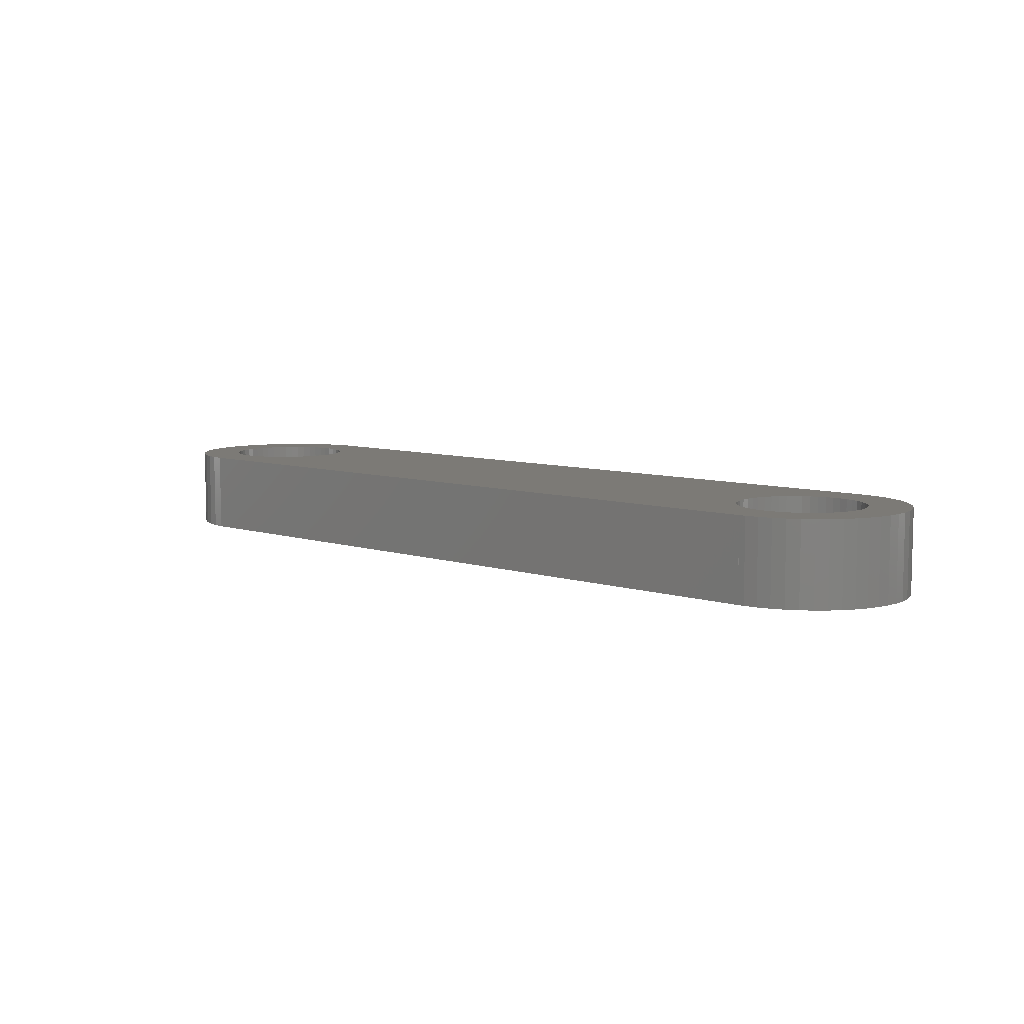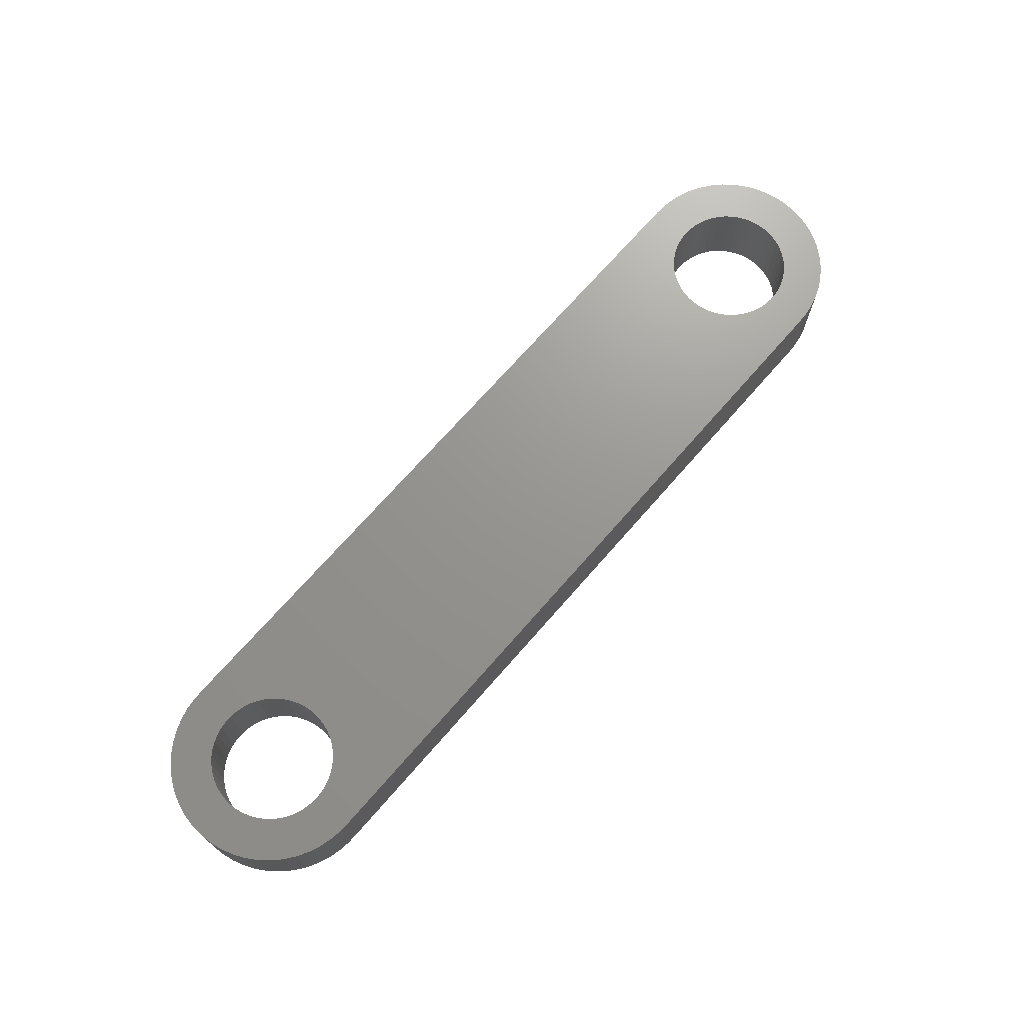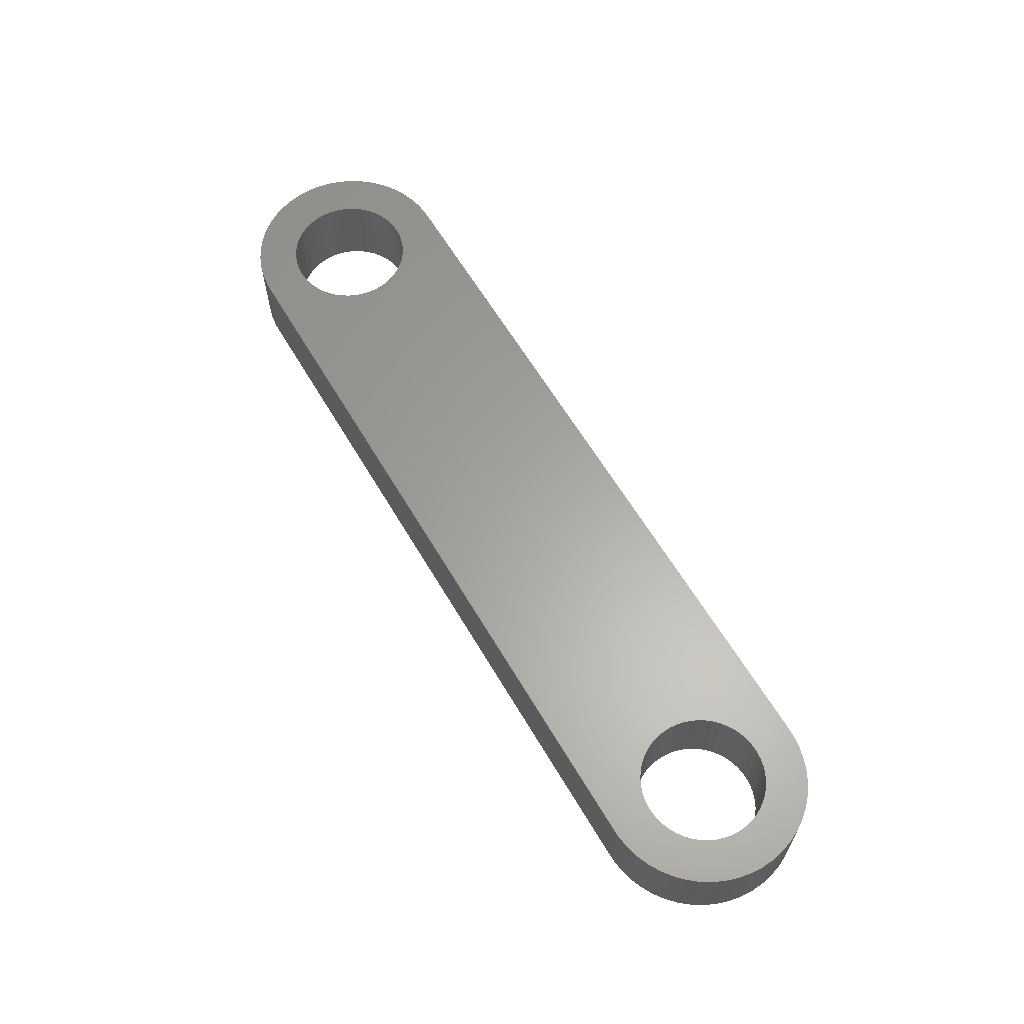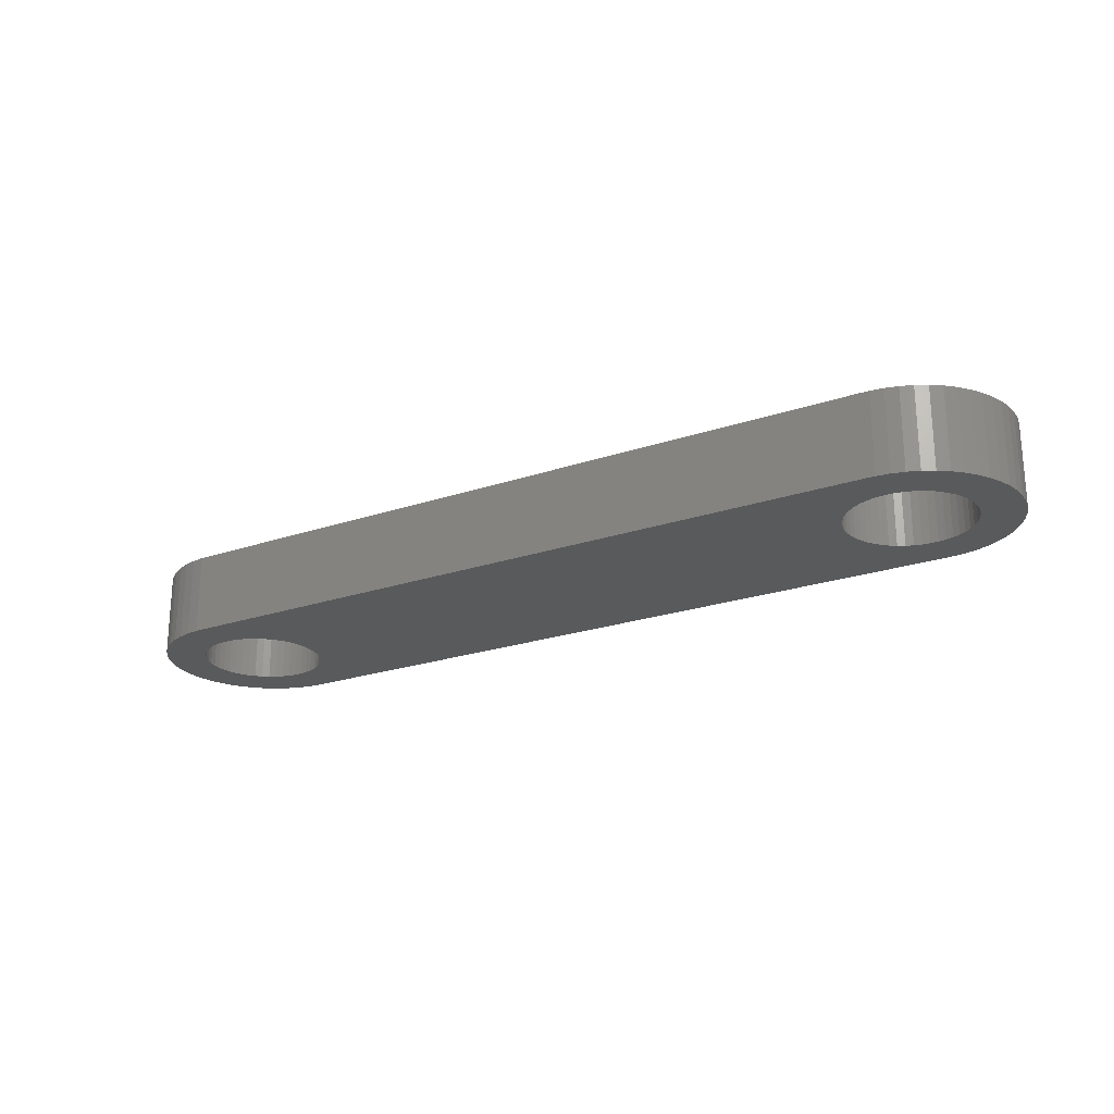
<metadata>
{"format":"stl","ext":"stl","renderer":"f3d","projection":"perspective","resolution":1024,"background":"white","views":[{"elev":7.7,"azim":-137.7,"up":"+Z"},{"elev":70.7,"azim":131.1,"up":"+Z"},{"elev":62.1,"azim":-120.5,"up":"+Z"},{"elev":-22.6,"azim":-149.6,"up":"+Z"}]}
</metadata>
<code>
# stl→obj: 316 verts, 636 faces
v -11.5 0 -1
v -11.48 0.3133 -1
v -11.48 -0.3133 -1
v -11.42 0.6217 -1
v -11.32 0.9203 -1
v -11.19 1.204 -1
v -11.02 1.469 -1
v -10.82 1.711 -1
v -10.59 1.926 -1
v -10.34 2.111 -1
v -10.06 2.262 -1
v -9.773 2.378 -1
v -9.468 2.456 -1
v -9.157 2.495 -1
v -9 2.495 -1
v -9 2.5 -1
v 9 2.5 -1
v -7.547 0.373 -1
v 9.773 2.378 -1
v -7.512 0.188 -1
v 10.06 2.262 -1
v 9.464 1.427 -1
v 10.82 1.711 -1
v 11.02 1.469 -1
v 9.956 1.156 -1
v 11.19 1.204 -1
v 10.21 0.8817 -1
v 11.32 0.9203 -1
v 10.31 0.7226 -1
v 11.42 0.6217 -1
v 10.45 0.373 -1
v 11.48 0.3133 -1
v 10.49 0.188 -1
v 10.5 0 -1
v 10.49 -0.188 -1
v 11.5 0 -1
v 11.48 -0.3133 -1
v 10.39 -0.5522 -1
v 11.42 -0.6217 -1
v 10.31 -0.7226 -1
v 11.32 -0.9203 -1
v 10.09 -1.027 -1
v 11.19 -1.204 -1
v 9.804 -1.266 -1
v 11.02 -1.469 -1
v 9.281 -1.473 -1
v 10.82 -1.711 -1
v -7.605 -0.5522 -1
v 9 -2.5 -1
v -7.686 -0.7226 -1
v 9 -2.495 -1
v 9.157 -2.495 -1
v 9.468 -2.456 -1
v 9.773 -2.378 -1
v -9 -2.495 -1
v -9 -2.5 -1
v -9.094 -1.497 -1
v 9 2.495 -1
v -10.49 -0.188 -1
v -10.5 0 -1
v -9.157 -2.495 -1
v -9.468 -2.456 -1
v -9.773 -2.378 -1
v -10.06 -2.262 -1
v -10.34 -2.111 -1
v -10.59 -1.926 -1
v -10.82 -1.711 -1
v -11.02 -1.469 -1
v -11.19 -1.204 -1
v -11.32 -0.9203 -1
v -11.42 -0.6217 -1
v -8.044 1.156 -1
v -7.907 1.027 -1
v -10.49 0.188 -1
v -10.45 -0.373 -1
v -10.39 -0.5522 -1
v 7.605 0.5522 -1
v -7.5 0 -1
v 7.686 0.7226 -1
v 10.59 -1.926 -1
v 10.34 -2.111 -1
v -10.31 -0.7226 -1
v -10.21 -0.8817 -1
v -10.09 -1.027 -1
v -7.786 -0.8817 -1
v -8.719 -1.473 -1
v -8.906 -1.497 -1
v -8.196 -1.266 -1
v -8.361 -1.357 -1
v -9.956 -1.156 -1
v -9.804 -1.266 -1
v -9.639 -1.357 -1
v -8.536 -1.427 -1
v -9.464 -1.427 -1
v -9.281 -1.473 -1
v 10.06 -2.262 -1
v -8.044 -1.156 -1
v -7.907 -1.027 -1
v 8.044 1.156 -1
v 8.196 1.266 -1
v 9.468 2.456 -1
v -7.686 0.7226 -1
v -7.605 0.5522 -1
v -7.786 0.8817 -1
v -9.804 1.266 -1
v -9.639 1.357 -1
v -8.196 1.266 -1
v -8.361 1.357 -1
v -8.536 1.427 -1
v -8.719 1.473 -1
v -8.906 1.497 -1
v -9.094 1.497 -1
v -9.281 1.473 -1
v -9.464 1.427 -1
v -10.21 0.8817 -1
v -10.09 1.027 -1
v -9.956 1.156 -1
v -10.31 0.7226 -1
v 7.512 -0.188 -1
v -7.512 -0.188 -1
v 7.5 0 -1
v -10.39 0.5522 -1
v -10.45 0.373 -1
v 7.786 -0.8817 -1
v -7.547 -0.373 -1
v 7.686 -0.7226 -1
v 8.906 -1.497 -1
v 8.361 -1.357 -1
v 8.536 -1.427 -1
v 9.094 -1.497 -1
v 7.547 -0.373 -1
v 7.605 -0.5522 -1
v 7.547 0.373 -1
v 9.464 -1.427 -1
v 9.639 -1.357 -1
v 9.956 -1.156 -1
v 8.719 -1.473 -1
v 10.21 -0.8817 -1
v 10.45 -0.373 -1
v 10.39 0.5522 -1
v 10.09 1.027 -1
v 9.804 1.266 -1
v 9.639 1.357 -1
v 9.281 1.473 -1
v 8.536 1.427 -1
v 8.719 1.473 -1
v 9.094 1.497 -1
v 8.906 1.497 -1
v 7.907 1.027 -1
v 7.786 0.8817 -1
v 7.512 0.188 -1
v 9.157 2.495 -1
v 10.34 2.111 -1
v 10.59 1.926 -1
v 8.361 1.357 -1
v 8.044 -1.156 -1
v 7.907 -1.027 -1
v 8.196 -1.266 -1
v -11.5 0 1
v -11.48 0.3133 1
v -11.48 -0.3133 1
v -11.42 -0.6217 1
v -11.32 -0.9203 1
v -11.19 -1.204 1
v -11.02 -1.469 1
v -10.82 -1.711 1
v -10.59 -1.926 1
v -10.34 -2.111 1
v -10.06 -2.262 1
v -9.773 -2.378 1
v -9.468 -2.456 1
v -9.157 -2.495 1
v -9 -2.495 1
v -9 -2.5 1
v 9 -2.5 1
v 9 -2.495 1
v 9.157 -2.495 1
v 9.468 -2.456 1
v 9.773 -2.378 1
v 10.06 -2.262 1
v 10.34 -2.111 1
v 10.59 -1.926 1
v 10.82 -1.711 1
v 11.02 -1.469 1
v 11.19 -1.204 1
v 11.32 -0.9203 1
v 11.42 -0.6217 1
v 11.48 -0.3133 1
v 11.5 0 1
v 11.48 0.3133 1
v 11.42 0.6217 1
v 11.32 0.9203 1
v 11.19 1.204 1
v 11.02 1.469 1
v 10.82 1.711 1
v 10.59 1.926 1
v 10.34 2.111 1
v 10.06 2.262 1
v 9.773 2.378 1
v 9.468 2.456 1
v 9.157 2.495 1
v 9 2.495 1
v 9 2.5 1
v -9 2.5 1
v -9 2.495 1
v -9.157 2.495 1
v -9.468 2.456 1
v -9.773 2.378 1
v -10.06 2.262 1
v -10.34 2.111 1
v -10.59 1.926 1
v -10.82 1.711 1
v -11.02 1.469 1
v -11.19 1.204 1
v -11.32 0.9203 1
v -11.42 0.6217 1
v -10.49 0.188 1
v -10.5 0 1
v -10.49 -0.188 1
v -10.45 0.373 1
v -10.39 0.5522 1
v -10.31 0.7226 1
v -10.21 0.8817 1
v -10.09 1.027 1
v -9.956 1.156 1
v -9.804 1.266 1
v -9.639 1.357 1
v -9.464 1.427 1
v -9.281 1.473 1
v -9.094 1.497 1
v -8.906 1.497 1
v -8.719 1.473 1
v -8.536 1.427 1
v -8.361 1.357 1
v -8.196 1.266 1
v -8.044 1.156 1
v -7.907 1.027 1
v -7.786 0.8817 1
v -7.686 0.7226 1
v -7.605 0.5522 1
v -7.547 0.373 1
v -7.512 0.188 1
v -7.5 0 1
v -7.512 -0.188 1
v -7.547 -0.373 1
v -7.605 -0.5522 1
v -7.686 -0.7226 1
v -7.786 -0.8817 1
v -7.907 -1.027 1
v -8.044 -1.156 1
v -8.196 -1.266 1
v -8.361 -1.357 1
v -8.536 -1.427 1
v -8.719 -1.473 1
v -8.906 -1.497 1
v -9.094 -1.497 1
v -9.281 -1.473 1
v -9.464 -1.427 1
v -9.639 -1.357 1
v -9.804 -1.266 1
v -9.956 -1.156 1
v -10.09 -1.027 1
v -10.21 -0.8817 1
v -10.31 -0.7226 1
v -10.39 -0.5522 1
v -10.45 -0.373 1
v 7.5 0 1
v 7.512 -0.188 1
v 7.512 0.188 1
v 7.547 0.373 1
v 7.605 0.5522 1
v 7.686 0.7226 1
v 7.786 0.8817 1
v 7.907 1.027 1
v 8.044 1.156 1
v 8.196 1.266 1
v 8.361 1.357 1
v 8.536 1.427 1
v 8.719 1.473 1
v 8.906 1.497 1
v 9.094 1.497 1
v 9.281 1.473 1
v 9.464 1.427 1
v 9.639 1.357 1
v 9.804 1.266 1
v 9.956 1.156 1
v 10.09 1.027 1
v 10.21 0.8817 1
v 10.31 0.7226 1
v 10.39 0.5522 1
v 10.45 0.373 1
v 10.49 0.188 1
v 10.5 0 1
v 10.49 -0.188 1
v 10.45 -0.373 1
v 10.39 -0.5522 1
v 10.31 -0.7226 1
v 10.21 -0.8817 1
v 10.09 -1.027 1
v 9.956 -1.156 1
v 9.804 -1.266 1
v 9.639 -1.357 1
v 9.464 -1.427 1
v 9.281 -1.473 1
v 9.094 -1.497 1
v 8.906 -1.497 1
v 8.719 -1.473 1
v 8.536 -1.427 1
v 8.361 -1.357 1
v 8.196 -1.266 1
v 8.044 -1.156 1
v 7.907 -1.027 1
v 7.786 -0.8817 1
v 7.686 -0.7226 1
v 7.605 -0.5522 1
v 7.547 -0.373 1
f 1 2 3
f 3 2 4
f 3 4 5
f 3 5 6
f 3 6 7
f 3 7 8
f 3 8 9
f 3 9 10
f 3 10 11
f 3 11 12
f 3 12 13
f 3 13 14
f 3 14 15
f 15 16 17
f 18 19 20
f 20 19 21
f 22 23 24
f 25 24 26
f 27 26 28
f 29 28 30
f 31 30 32
f 33 32 34
f 35 36 37
f 38 37 39
f 40 39 41
f 42 41 43
f 44 43 45
f 46 45 47
f 48 49 50
f 48 51 49
f 48 52 51
f 48 53 52
f 48 54 53
f 55 49 56
f 57 49 55
f 18 17 58
f 59 3 60
f 3 61 62
f 3 62 63
f 3 63 64
f 3 64 65
f 3 65 66
f 3 66 67
f 3 67 68
f 3 68 69
f 3 69 70
f 3 70 71
f 72 15 73
f 74 60 3
f 75 3 59
f 76 3 75
f 77 78 79
f 48 80 81
f 3 76 82
f 3 82 83
f 3 83 55
f 83 84 55
f 50 49 85
f 86 49 87
f 88 49 89
f 90 91 55
f 91 92 55
f 89 49 93
f 92 94 55
f 93 49 86
f 94 95 55
f 87 49 57
f 95 57 55
f 48 96 54
f 97 49 88
f 98 49 97
f 85 49 98
f 48 81 96
f 90 55 84
f 99 78 100
f 18 101 19
f 102 17 103
f 104 17 102
f 15 17 104
f 15 104 73
f 105 15 106
f 15 72 107
f 15 107 108
f 15 108 109
f 15 109 110
f 15 110 111
f 15 111 112
f 15 112 113
f 15 113 114
f 15 114 106
f 115 3 116
f 31 32 33
f 15 105 117
f 15 117 116
f 15 116 3
f 118 3 115
f 119 120 121
f 118 122 3
f 122 123 3
f 123 74 3
f 34 32 36
f 20 100 78
f 124 125 126
f 125 47 48
f 125 127 47
f 125 128 129
f 130 47 127
f 48 47 80
f 120 131 132
f 120 132 125
f 133 78 77
f 133 120 78
f 46 47 130
f 134 45 46
f 135 45 134
f 44 45 135
f 136 43 44
f 125 137 127
f 125 129 137
f 138 41 42
f 38 39 40
f 139 37 38
f 35 37 139
f 34 36 35
f 140 30 31
f 29 30 140
f 27 28 29
f 141 26 27
f 142 24 25
f 22 24 143
f 143 24 142
f 144 23 22
f 145 20 146
f 147 23 144
f 148 23 147
f 149 78 99
f 150 78 149
f 151 120 133
f 61 3 55
f 18 58 152
f 18 152 101
f 103 17 18
f 20 21 153
f 20 153 154
f 20 154 23
f 20 23 148
f 20 148 146
f 155 20 145
f 100 20 155
f 120 151 121
f 131 120 119
f 79 78 150
f 25 26 141
f 40 41 138
f 156 125 157
f 125 124 157
f 42 43 136
f 128 125 158
f 125 156 158
f 126 125 132
f 1 159 2
f 2 159 160
f 1 3 159
f 159 3 161
f 3 71 161
f 161 71 162
f 71 70 162
f 162 70 163
f 70 69 163
f 163 69 164
f 69 68 164
f 164 68 165
f 68 67 165
f 165 67 166
f 166 67 66
f 167 166 66
f 167 66 65
f 168 167 65
f 168 65 64
f 169 168 64
f 169 64 63
f 170 169 63
f 170 63 62
f 171 170 62
f 171 62 61
f 172 171 61
f 172 61 55
f 173 172 55
f 56 174 55
f 55 174 173
f 174 56 49
f 175 174 49
f 175 49 51
f 176 175 51
f 176 51 52
f 177 176 52
f 177 52 53
f 178 177 53
f 178 53 54
f 179 178 54
f 179 54 96
f 180 179 96
f 180 96 81
f 181 180 81
f 181 81 80
f 182 181 80
f 182 80 47
f 183 182 47
f 183 47 45
f 184 183 45
f 184 45 43
f 185 184 43
f 185 43 41
f 186 185 41
f 186 41 39
f 187 186 39
f 187 39 37
f 188 187 37
f 188 37 36
f 189 188 36
f 36 32 190
f 189 36 190
f 32 30 191
f 190 32 191
f 30 28 192
f 191 30 192
f 28 26 193
f 192 28 193
f 26 24 194
f 193 26 194
f 24 23 195
f 194 24 195
f 154 196 23
f 23 196 195
f 153 197 154
f 154 197 196
f 21 198 153
f 153 198 197
f 19 199 21
f 21 199 198
f 101 200 19
f 19 200 199
f 152 201 101
f 101 201 200
f 58 202 152
f 152 202 201
f 202 58 17
f 203 202 17
f 16 204 17
f 17 204 203
f 15 205 16
f 16 205 204
f 14 206 15
f 15 206 205
f 13 207 14
f 14 207 206
f 12 208 13
f 13 208 207
f 11 209 12
f 12 209 208
f 10 210 11
f 11 210 209
f 9 211 10
f 10 211 210
f 8 212 9
f 9 212 211
f 7 213 8
f 8 213 212
f 6 214 7
f 7 214 213
f 5 215 6
f 6 215 214
f 4 216 5
f 5 216 215
f 2 160 4
f 4 160 216
f 74 217 218
f 60 74 218
f 218 219 59
f 60 218 59
f 123 220 217
f 74 123 217
f 122 221 220
f 123 122 220
f 118 222 221
f 122 118 221
f 115 223 222
f 118 115 222
f 116 224 223
f 115 116 223
f 117 225 224
f 116 117 224
f 105 226 225
f 117 105 225
f 106 227 226
f 105 106 226
f 114 228 227
f 106 114 227
f 113 229 228
f 114 113 228
f 112 230 229
f 113 112 229
f 111 231 230
f 112 111 230
f 110 232 231
f 111 110 231
f 109 233 232
f 110 109 232
f 108 234 233
f 109 108 233
f 107 235 234
f 108 107 234
f 72 236 235
f 107 72 235
f 73 237 236
f 72 73 236
f 238 237 104
f 104 237 73
f 239 238 102
f 102 238 104
f 240 239 103
f 103 239 102
f 241 240 18
f 18 240 103
f 242 241 20
f 20 241 18
f 243 242 78
f 78 242 20
f 243 78 244
f 244 78 120
f 244 120 245
f 245 120 125
f 245 125 246
f 246 125 48
f 246 48 247
f 247 48 50
f 247 50 248
f 248 50 85
f 248 85 249
f 249 85 98
f 249 98 250
f 250 98 97
f 250 97 251
f 251 97 88
f 251 88 252
f 252 88 89
f 252 89 253
f 253 89 93
f 253 93 254
f 254 93 86
f 254 86 255
f 255 86 87
f 255 87 256
f 256 87 57
f 256 57 257
f 257 57 95
f 257 95 258
f 258 95 94
f 258 94 259
f 259 94 92
f 259 92 260
f 260 92 91
f 260 91 261
f 261 91 90
f 261 90 262
f 262 90 84
f 263 262 84
f 83 263 84
f 264 263 83
f 82 264 83
f 265 264 82
f 76 265 82
f 266 265 76
f 75 266 76
f 219 266 75
f 59 219 75
f 267 268 119
f 121 267 119
f 151 269 267
f 121 151 267
f 133 270 269
f 151 133 269
f 77 271 270
f 133 77 270
f 79 272 271
f 77 79 271
f 150 273 272
f 79 150 272
f 149 274 273
f 150 149 273
f 99 275 274
f 149 99 274
f 100 276 275
f 99 100 275
f 155 277 276
f 100 155 276
f 145 278 277
f 155 145 277
f 146 279 278
f 145 146 278
f 148 280 279
f 146 148 279
f 147 281 280
f 148 147 280
f 144 282 281
f 147 144 281
f 22 283 282
f 144 22 282
f 143 284 283
f 22 143 283
f 142 285 284
f 143 142 284
f 25 286 285
f 142 25 285
f 141 287 286
f 25 141 286
f 288 287 27
f 27 287 141
f 289 288 29
f 29 288 27
f 290 289 140
f 140 289 29
f 291 290 31
f 31 290 140
f 292 291 33
f 33 291 31
f 293 292 34
f 34 292 33
f 293 34 294
f 294 34 35
f 294 35 295
f 295 35 139
f 295 139 296
f 296 139 38
f 296 38 297
f 297 38 40
f 297 40 298
f 298 40 138
f 298 138 299
f 299 138 42
f 299 42 300
f 300 42 136
f 300 136 301
f 301 136 44
f 301 44 302
f 302 44 135
f 302 135 303
f 303 135 134
f 303 134 304
f 304 134 46
f 304 46 305
f 305 46 130
f 305 130 306
f 306 130 127
f 306 127 307
f 307 127 137
f 307 137 308
f 308 137 129
f 308 129 309
f 309 129 128
f 309 128 310
f 310 128 158
f 310 158 311
f 311 158 156
f 311 156 312
f 312 156 157
f 313 312 157
f 124 313 157
f 314 313 124
f 126 314 124
f 315 314 126
f 132 315 126
f 316 315 132
f 131 316 132
f 268 316 131
f 119 268 131
f 160 159 161
f 163 160 162
f 162 160 161
f 164 160 163
f 165 160 164
f 166 160 165
f 167 160 166
f 168 160 167
f 169 160 168
f 170 160 169
f 171 160 170
f 172 160 171
f 173 160 172
f 262 160 173
f 175 173 174
f 269 270 241
f 272 240 241
f 241 268 267
f 241 242 268
f 239 195 196
f 239 199 200
f 239 202 203
f 276 277 240
f 284 285 194
f 240 275 276
f 280 281 195
f 240 277 278
f 240 278 279
f 224 225 205
f 204 205 203
f 272 273 240
f 207 160 206
f 208 160 207
f 209 160 208
f 210 160 209
f 211 160 210
f 212 160 211
f 213 160 212
f 214 160 213
f 215 160 214
f 216 160 215
f 262 263 160
f 218 160 219
f 271 272 241
f 240 273 274
f 239 240 195
f 222 160 221
f 231 232 203
f 223 160 222
f 205 160 223
f 233 234 203
f 205 223 224
f 238 239 203
f 234 235 203
f 205 225 226
f 240 279 280
f 205 226 227
f 205 227 228
f 232 233 203
f 205 228 229
f 205 230 203
f 205 229 230
f 230 231 203
f 235 236 203
f 236 237 203
f 237 238 203
f 281 282 195
f 240 280 195
f 312 313 242
f 180 244 179
f 249 250 173
f 292 293 189
f 259 260 173
f 316 268 242
f 175 246 247
f 175 248 173
f 175 247 248
f 248 249 173
f 250 251 173
f 251 252 173
f 252 253 173
f 253 254 173
f 254 255 173
f 255 256 173
f 256 257 173
f 257 258 173
f 258 259 173
f 260 261 173
f 261 262 173
f 263 264 160
f 265 160 264
f 266 160 265
f 219 160 266
f 294 295 188
f 293 294 189
f 296 297 187
f 220 221 160
f 299 300 185
f 289 290 191
f 288 289 192
f 239 196 197
f 287 288 192
f 239 197 198
f 239 200 201
f 239 201 202
f 286 287 193
f 283 284 194
f 195 282 194
f 282 283 194
f 285 286 193
f 194 285 193
f 239 198 199
f 193 287 192
f 274 275 240
f 192 289 191
f 191 290 190
f 290 291 190
f 190 292 189
f 189 294 188
f 188 295 187
f 295 296 187
f 187 297 186
f 186 298 185
f 298 299 185
f 185 300 184
f 311 312 243
f 300 301 184
f 301 302 184
f 184 303 183
f 303 304 183
f 304 305 183
f 305 306 183
f 312 242 243
f 267 269 241
f 205 206 160
f 245 246 175
f 218 217 160
f 241 270 271
f 291 292 190
f 244 245 175
f 244 175 176
f 244 176 177
f 302 303 184
f 297 298 186
f 315 316 242
f 313 314 242
f 314 315 242
f 243 244 180
f 307 308 243
f 310 311 243
f 309 310 243
f 308 309 243
f 243 306 307
f 243 183 306
f 243 182 183
f 243 181 182
f 243 180 181
f 244 177 178
f 244 178 179
f 217 220 160

</code>
